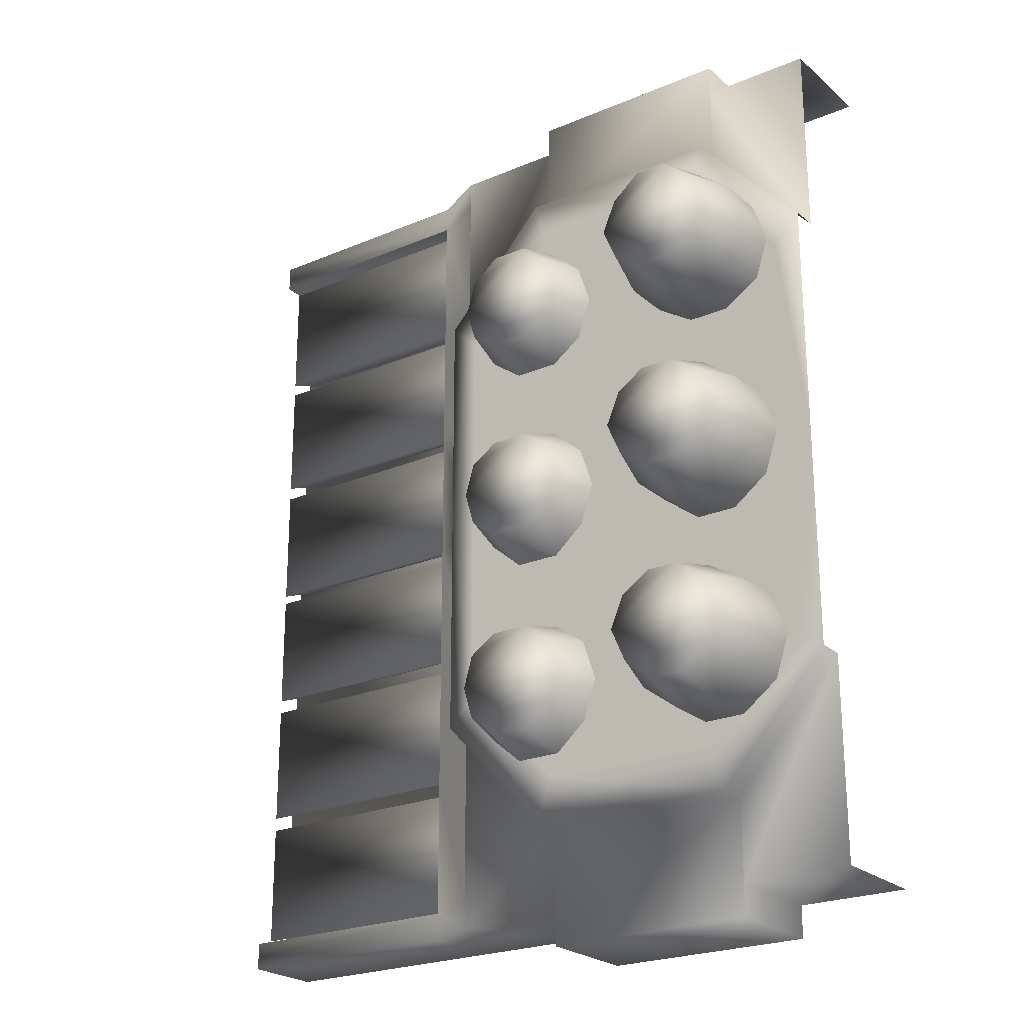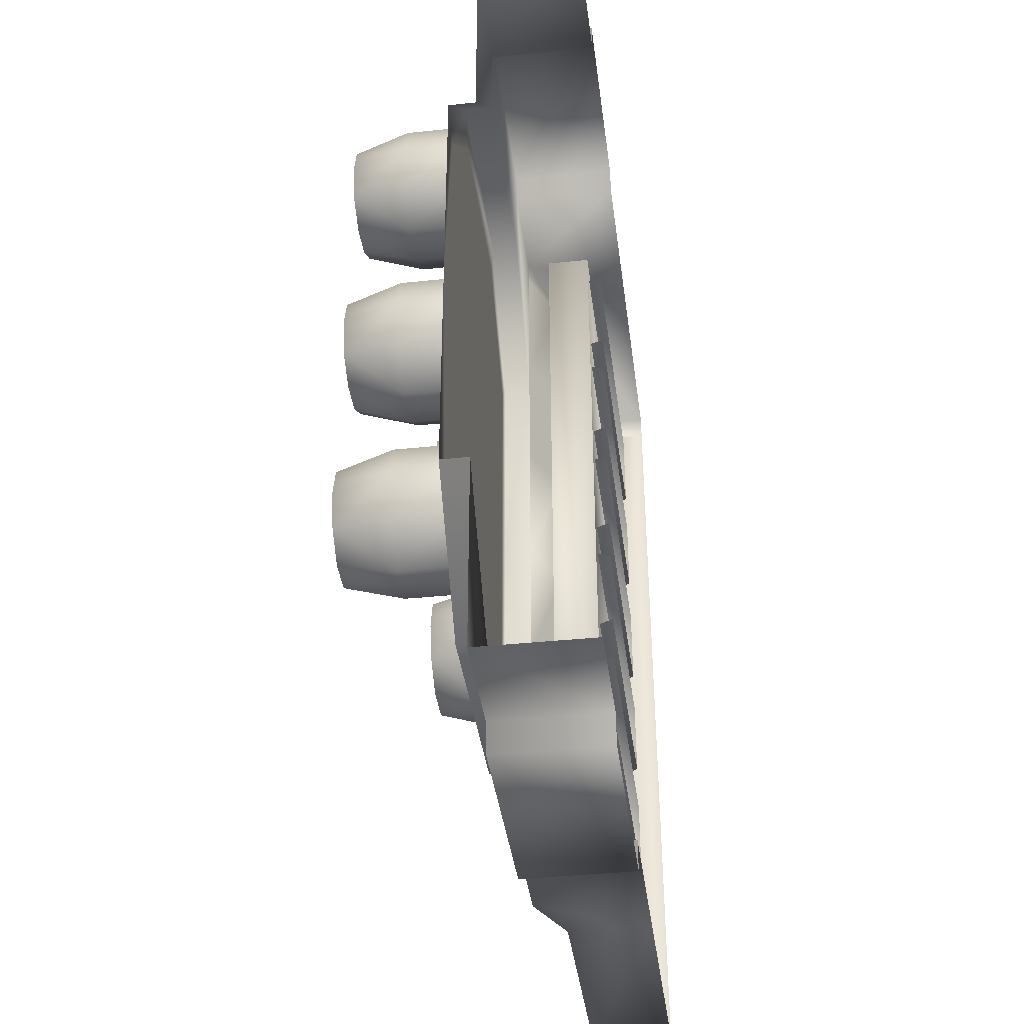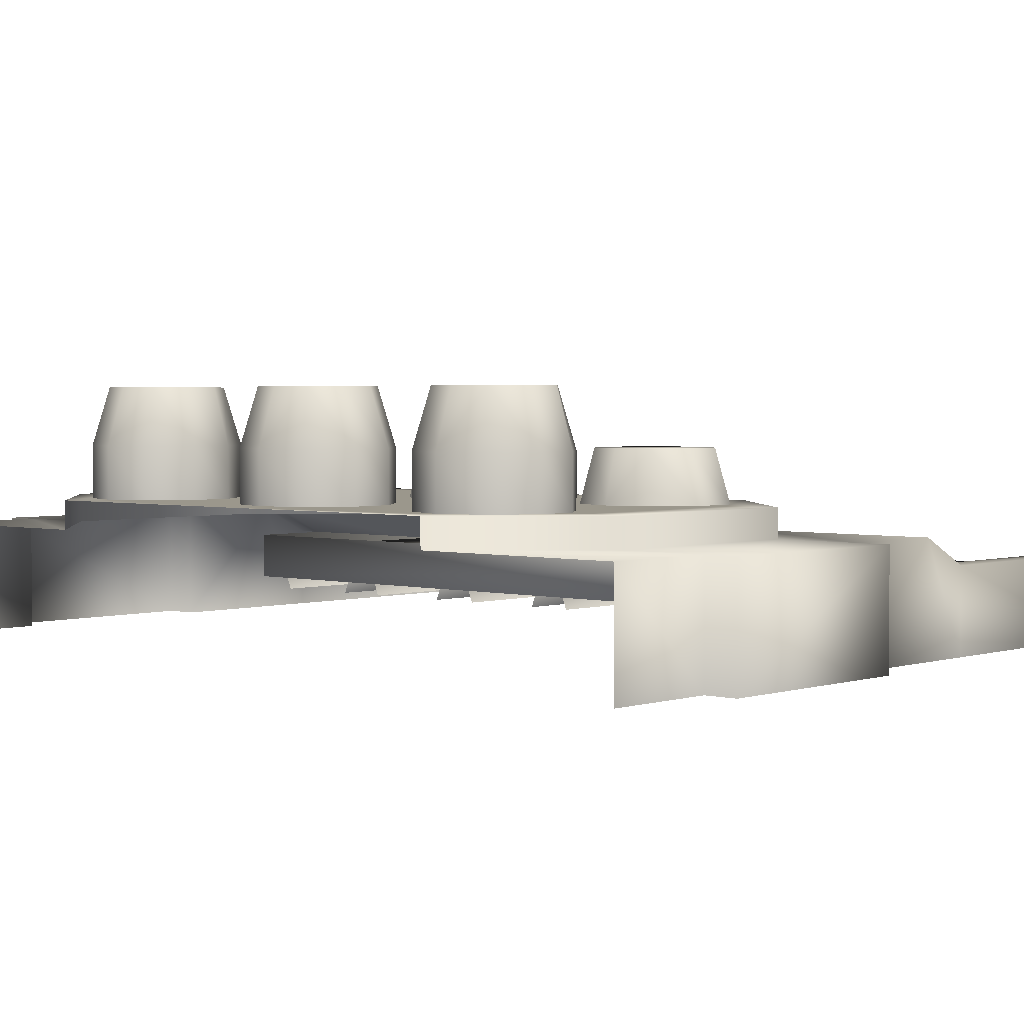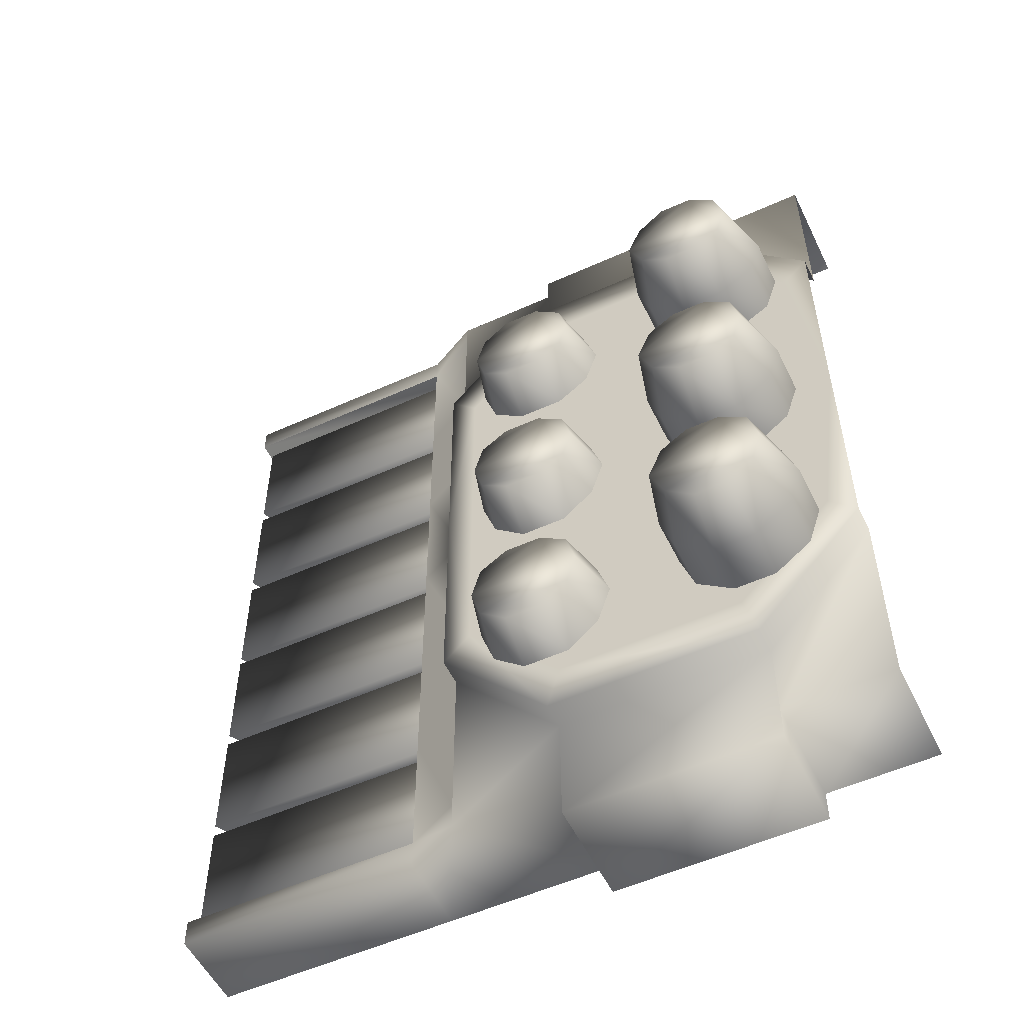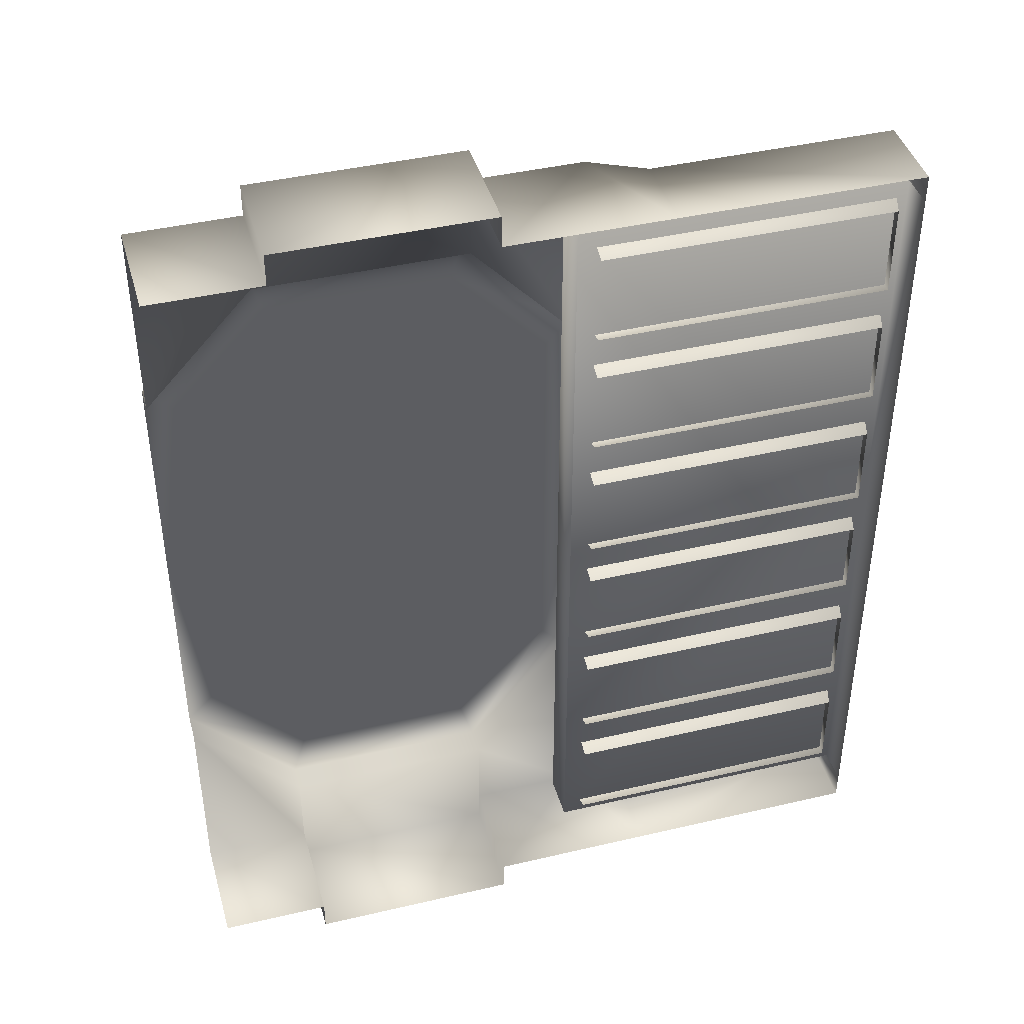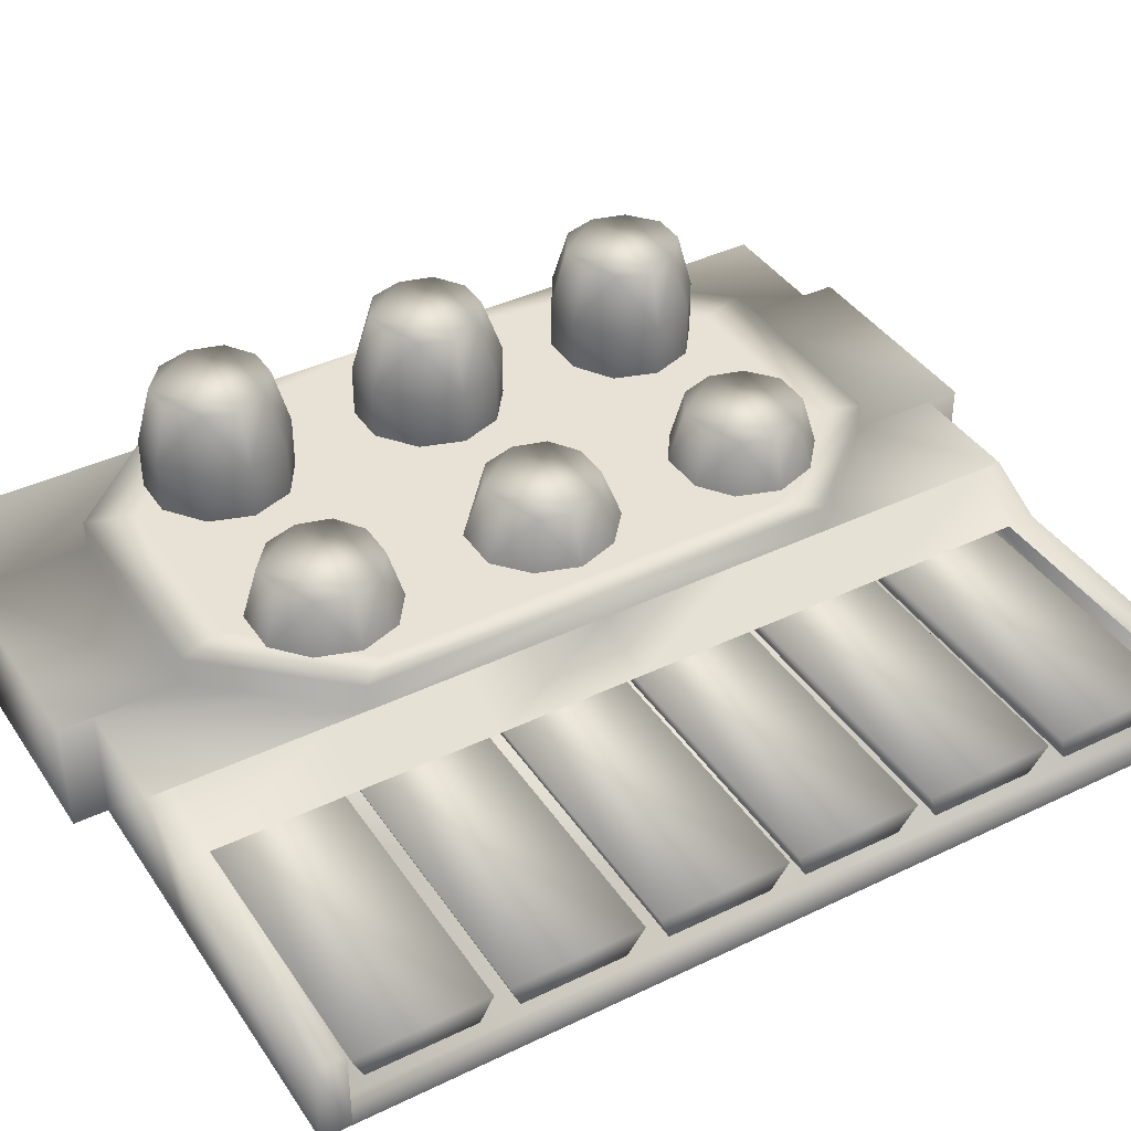
<metadata>
{"format":"obj","ext":"obj","renderer":"f3d","projection":"perspective","resolution":1024,"background":"white","views":[{"elev":-23.6,"azim":-144.6,"up":"+Z"},{"elev":-38.9,"azim":-82.5,"up":"+Z"},{"elev":2.6,"azim":-47.8,"up":"+Y"},{"elev":-54.1,"azim":-154.3,"up":"+Z"},{"elev":42.3,"azim":-15.7,"up":"+Z"},{"elev":40.1,"azim":59.3,"up":"+Y"}]}
</metadata>
<code>
v 21 0 -71
v 21 24 -78
v 21 24 -71
v 21 0 -78
v -25 24 -71
v -25 0 -78
v -25 0 -71
v -25 24 -78
v -25 0 118
v -25 24 125
v -25 24 118
v -25 0 125
v 21 24 118
v 21 0 125
v 21 0 118
v 21 24 125
v 39 30 68
v 45 30 23
v 39 30 23
v 45 30 74
v 39 30 -21
v 45 30 -27
v 21 30 -53
v 18 30 -43
v -25 30 -53
v -22 30 -43
v -49 30 -27
v -43 30 -21
v -49 30 23
v -43 30 23
v -43 30 68
v -49 30 74
v -25 30 100
v -22 30 90
v 21 30 100
v 18 30 90
v -49 24 -27
v -25 24 -53
v 21 24 -53
v 45 24 -27
v 45 24 74
v 45 24 23
v 21 24 100
v -25 24 100
v -49 24 74
v 110 8 23
v 110 0 112
v 110 0 23
v 110 8 112
v 110 0 -65
v 110 8 -65
v 39 18 112
v 39 8 -65
v 39 18 -65
v 39 8 112
v -49 24 118
v 45 24 118
v 45 24 -71
v -49 24 -71
v 39 8 23
v 57 18 112
v 45 24 112
v 57 18 118
v 57 18 -65
v 45 24 -65
v 57 18 -71
v 110 0 -71
v 110 18 -65
v 110 18 -71
v 110 18 112
v 110 18 118
v 110 0 118
v 57 0 -71
v -49 0 -71
v 57 0 118
v -49 0 118
v 45 24 82
v 57 18 82
v 45 24 53
v 57 18 53
v 57 18 23
v 45 24 -6
v 57 18 -6
v 45 24 -36
v 57 18 -36
v 31 41 -30
v 9 41 -23
v 33 41 -23
v 11 41 -30
v 17 41 -35
v 25 41 -35
v 31 41 16
v 9 41 23
v 33 41 23
v 11 41 16
v 17 41 12
v 25 41 12
v 31 41 63
v 9 41 70
v 33 41 70
v 11 41 63
v 17 41 59
v 25 41 59
v -16 53 -30
v -37 53 -23
v -13 53 -23
v -35 53 -30
v -29 53 -35
v -22 53 -35
v -16 53 16
v -37 53 23
v -13 53 23
v -35 53 16
v -29 53 12
v -22 53 12
v -16 53 63
v -37 53 70
v -13 53 70
v -35 53 63
v -29 53 59
v -22 53 59
v 17 41 -12
v 11 41 -16
v 31 41 -16
v 25 41 -12
v 17 41 34
v 11 41 30
v 31 41 30
v 25 41 34
v 17 41 82
v 11 41 77
v 31 41 77
v 25 41 82
v -29 53 -12
v -35 53 -16
v -16 53 -16
v -22 53 -12
v -29 53 34
v -35 53 30
v -16 53 30
v -22 53 34
v -29 53 82
v -35 53 77
v -16 53 77
v -22 53 82
v 6 30 -23
v 9 30 -32
v 9 30 -14
v 16 30 -9
v 26 30 -9
v 33 30 -14
v 16 30 -38
v 26 30 -38
v 33 30 -32
v 36 30 -23
v 6 30 23
v 9 30 14
v 9 30 32
v 16 30 38
v 16 30 8
v 26 30 8
v 33 30 14
v 36 30 23
v 33 30 32
v 26 30 38
v 6 30 70
v 9 30 61
v 9 30 79
v 16 30 85
v 26 30 85
v 33 30 79
v 16 30 56
v 26 30 56
v 33 30 61
v 36 30 70
v -41 41 -23
v -38 41 -32
v -38 41 -14
v -30 41 -9
v -21 41 -9
v -13 41 -14
v -41 30 -23
v -38 30 -32
v -13 30 -14
v -21 30 -9
v -30 30 -9
v -38 30 -14
v -30 41 -38
v -21 41 -38
v -13 41 -32
v -10 41 -23
v -30 30 -38
v -21 30 -38
v -13 30 -32
v -10 30 -23
v -41 41 23
v -38 41 14
v -38 41 32
v -30 41 38
v -21 41 38
v -13 41 32
v -41 30 23
v -38 30 14
v -30 41 8
v -21 41 8
v -13 41 14
v -10 41 23
v -30 30 8
v -21 30 8
v -13 30 14
v -10 30 23
v -13 30 32
v -21 30 38
v -30 30 38
v -38 30 32
v -41 41 70
v -38 41 61
v -30 41 56
v -21 41 56
v -13 41 61
v -10 41 70
v -13 41 79
v -38 30 61
v -30 30 56
v -21 30 56
v -13 30 61
v -10 30 70
v -13 30 79
v -21 41 85
v -30 41 85
v -38 41 79
v -21 30 85
v -30 30 85
v -38 30 79
v -41 30 70
v 107 5 107
v 43 15 111
v 43 5 107
v 109 15 111
v 43 5 87
v 109 15 84
v 107 5 87
v 43 15 84
v 107 5 77
v 43 15 81
v 43 5 77
v 109 15 81
v 43 5 58
v 109 15 54
v 107 5 58
v 43 15 54
v 107 5 47
v 43 15 51
v 43 5 47
v 109 15 51
v 43 5 28
v 109 15 24
v 107 5 28
v 43 15 24
v 107 5 18
v 43 15 22
v 43 5 18
v 109 15 22
v 43 5 0
v 109 15 -4
v 107 5 0
v 43 15 -4
v 107 5 -11
v 43 15 -7
v 43 5 -11
v 109 15 -7
v 43 5 -30
v 109 15 -34
v 107 5 -30
v 43 15 -34
v 107 5 -41
v 43 15 -37
v 43 5 -41
v 109 15 -37
v 43 5 -60
v 109 15 -64
v 107 5 -60
v 43 15 -64
v -49 0 -78
v -49 53 -78
v 110 0 -78
v 110 53 -78
v -49 0 125
v -49 53 125
v 110 0 125
v 110 53 125
g 2
f 17 18 19
f 17 20 18
f 18 21 19
f 18 22 21
f 21 22 23
f 21 23 24
f 24 23 25
f 24 25 26
f 26 25 27
f 26 27 28
f 28 27 29
f 28 29 30
f 29 31 30
f 29 32 31
f 31 33 34
f 31 32 33
f 35 34 33
f 35 36 34
f 20 36 35
f 20 17 36
f 37 25 38
f 37 27 25
f 38 23 39
f 38 25 23
f 39 22 40
f 39 23 22
f 18 41 42
f 18 20 41
f 40 18 42
f 40 22 18
f 41 35 43
f 41 20 35
f 43 33 44
f 43 35 33
f 44 32 45
f 44 33 32
g 3
f 31 19 30
f 31 17 19
f 31 36 17
f 31 34 36
f 19 28 30
f 19 26 28
f 19 24 26
f 19 21 24
f 46 47 48
f 46 49 47
f 50 46 48
f 50 51 46
f 52 53 54
f 52 55 53
f 11 45 56
f 11 44 45
f 41 13 57
f 41 43 13
f 58 39 40
f 58 3 39
f 5 37 38
f 5 59 37
f 55 46 60
f 55 49 46
f 46 53 60
f 46 51 53
f 57 61 62
f 57 63 61
f 64 58 65
f 64 66 58
f 67 68 50
f 67 69 68
f 51 54 53
f 51 68 54
f 69 64 68
f 69 66 64
f 55 70 49
f 55 52 70
f 47 71 72
f 47 70 71
f 61 71 70
f 61 63 71
g 4
f 58 1 3
f 58 73 1
f 58 66 73
f 73 66 69
f 73 69 67
f 7 59 5
f 7 74 59
f 15 57 13
f 15 75 57
f 63 57 75
f 72 63 75
f 72 71 63
f 56 9 11
f 56 76 9
g 5
f 4 8 2
f 4 6 8
f 12 16 10
f 12 14 16
f 43 10 16
f 43 44 10
f 2 38 39
f 2 8 38
g 6
f 61 77 62
f 61 78 77
g 7
f 78 79 77
f 78 80 79
g 8
f 80 42 79
f 80 81 42
g 9
f 81 82 42
f 81 83 82
g 10
f 83 84 82
f 83 85 84
g 11
f 85 65 84
f 85 64 65
g 12
f 86 87 88
f 86 89 87
f 86 90 89
f 86 91 90
f 92 93 94
f 92 95 93
f 92 96 95
f 92 97 96
f 98 99 100
f 98 101 99
f 98 102 101
f 98 103 102
f 104 105 106
f 104 107 105
f 104 108 107
f 104 109 108
f 110 111 112
f 110 113 111
f 110 114 113
f 110 115 114
f 116 117 118
f 116 119 117
f 116 120 119
f 116 121 120
g 13
f 122 87 123
f 122 88 87
f 122 124 88
f 122 125 124
f 126 93 127
f 126 94 93
f 126 128 94
f 126 129 128
f 130 99 131
f 130 100 99
f 130 132 100
f 130 133 132
f 134 105 135
f 134 106 105
f 134 136 106
f 134 137 136
f 138 111 139
f 138 112 111
f 138 140 112
f 138 141 140
f 142 117 143
f 142 118 117
f 142 144 118
f 142 145 144
g 14
f 146 89 147
f 146 87 89
f 123 87 146
f 148 123 146
f 149 123 148
f 149 122 123
f 150 122 149
f 150 125 122
f 124 125 150
f 151 124 150
f 147 89 152
f 89 90 152
f 152 90 91
f 152 91 153
f 153 91 86
f 153 86 154
f 154 86 155
f 86 88 155
f 155 88 124
f 155 124 151
g 15
f 156 95 157
f 156 93 95
f 127 93 156
f 158 127 156
f 159 127 158
f 159 126 127
f 157 95 160
f 95 96 160
f 160 96 97
f 160 97 161
f 161 97 92
f 161 92 162
f 162 92 163
f 92 94 163
f 163 94 128
f 163 128 164
f 164 128 165
f 128 129 165
f 165 129 126
f 165 126 159
g 16
f 166 101 167
f 166 99 101
f 131 99 166
f 168 131 166
f 169 131 168
f 169 130 131
f 170 130 169
f 170 133 130
f 132 133 170
f 171 132 170
f 167 101 172
f 101 102 172
f 172 102 103
f 172 103 173
f 173 103 98
f 173 98 174
f 174 98 175
f 98 100 175
f 175 100 132
f 175 132 171
g 17
f 176 107 177
f 176 105 107
f 135 105 176
f 178 135 176
f 179 135 178
f 179 134 135
f 180 134 179
f 180 137 134
f 136 137 180
f 181 136 180
f 182 176 177
f 182 177 183
f 184 181 180
f 184 180 185
f 185 180 179
f 185 179 186
f 186 179 178
f 186 178 187
f 187 176 182
f 187 178 176
f 177 107 188
f 107 108 188
f 188 108 109
f 188 109 189
f 189 109 104
f 189 104 190
f 190 104 191
f 104 106 191
f 191 106 136
f 191 136 181
f 183 177 188
f 183 188 192
f 192 188 189
f 192 189 193
f 189 190 194
f 193 189 194
f 194 190 191
f 194 191 195
f 195 191 181
f 195 181 184
g 18
f 196 113 197
f 196 111 113
f 139 111 196
f 198 139 196
f 199 139 198
f 199 138 139
f 200 138 199
f 200 141 138
f 140 141 200
f 201 140 200
f 202 196 197
f 202 197 203
f 197 113 204
f 113 114 204
f 204 114 115
f 204 115 205
f 205 115 110
f 205 110 206
f 206 110 207
f 110 112 207
f 207 112 140
f 207 140 201
f 203 197 204
f 203 204 208
f 208 204 205
f 208 205 209
f 205 206 210
f 209 205 210
f 210 206 207
f 210 207 211
f 211 207 201
f 211 201 212
f 212 200 213
f 212 201 200
f 213 200 199
f 213 199 214
f 214 199 198
f 214 198 215
f 215 198 196
f 215 196 202
g 19
f 216 119 217
f 216 117 119
f 217 119 218
f 119 120 218
f 218 120 121
f 218 121 219
f 219 121 116
f 219 116 220
f 220 116 221
f 116 118 221
f 221 118 144
f 221 144 222
f 223 217 218
f 223 218 224
f 224 218 219
f 224 219 225
f 219 220 226
f 225 219 226
f 226 220 221
f 226 221 227
f 227 221 222
f 227 222 228
f 222 144 229
f 144 145 229
f 229 145 142
f 229 142 230
f 230 142 143
f 230 143 231
f 231 143 216
f 143 117 216
f 228 222 229
f 228 229 232
f 232 229 230
f 232 230 233
f 233 230 231
f 233 231 234
f 234 231 216
f 235 217 223
f 235 216 217
f 234 216 235
g 20
f 244 245 246
f 244 247 245
f 248 249 250
f 248 251 249
f 247 251 245
f 247 249 251
f 250 247 244
f 250 249 247
g 21
f 252 253 254
f 252 255 253
f 256 257 258
f 256 259 257
f 255 259 253
f 255 257 259
f 258 255 252
f 258 257 255
g 22
f 260 261 262
f 260 263 261
f 264 265 266
f 264 267 265
f 263 267 261
f 263 265 267
f 266 263 260
f 266 265 263
g 23
f 268 269 270
f 268 271 269
f 272 273 274
f 272 275 273
f 271 275 269
f 271 273 275
f 274 271 268
f 274 273 271
g 24
f 276 277 278
f 276 279 277
f 280 281 282
f 280 283 281
f 282 281 279
f 282 279 276
f 279 283 277
f 279 281 283
g 1
f 1 2 3
f 1 4 2
f 5 6 7
f 5 8 6
f 9 10 11
f 9 12 10
f 13 14 15
f 13 16 14
f 236 237 238
f 236 239 237
f 240 241 242
f 240 243 241
f 242 241 239
f 242 239 236
f 239 243 237
f 239 241 243
g

</code>
